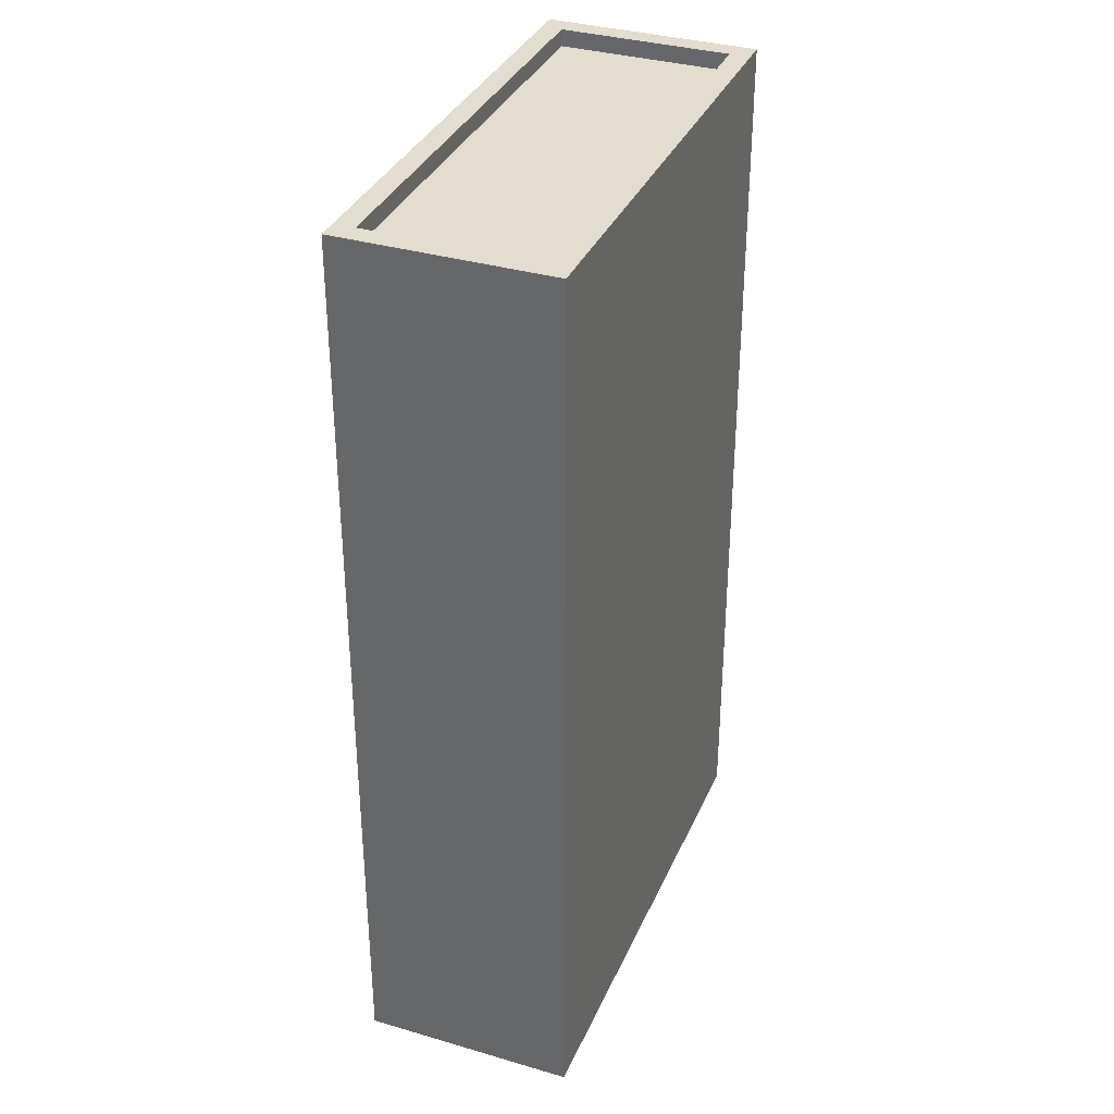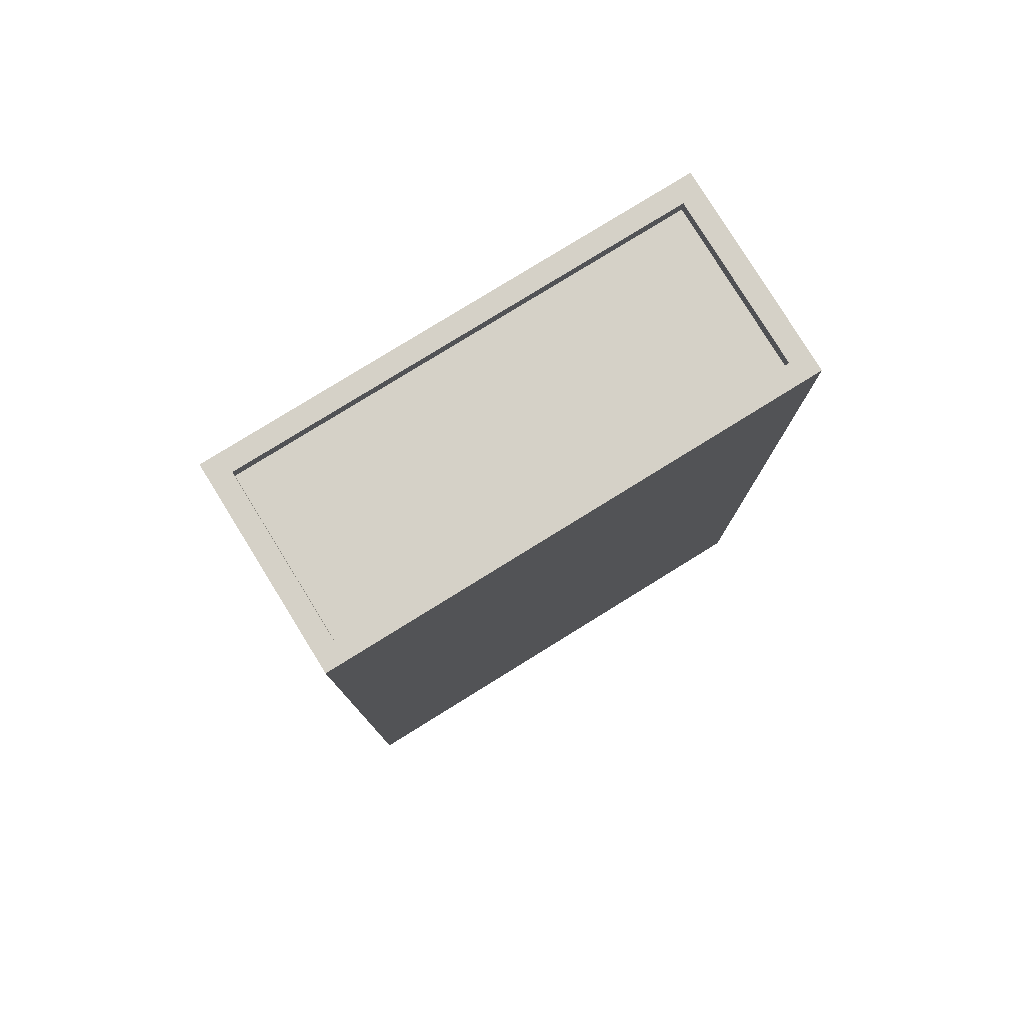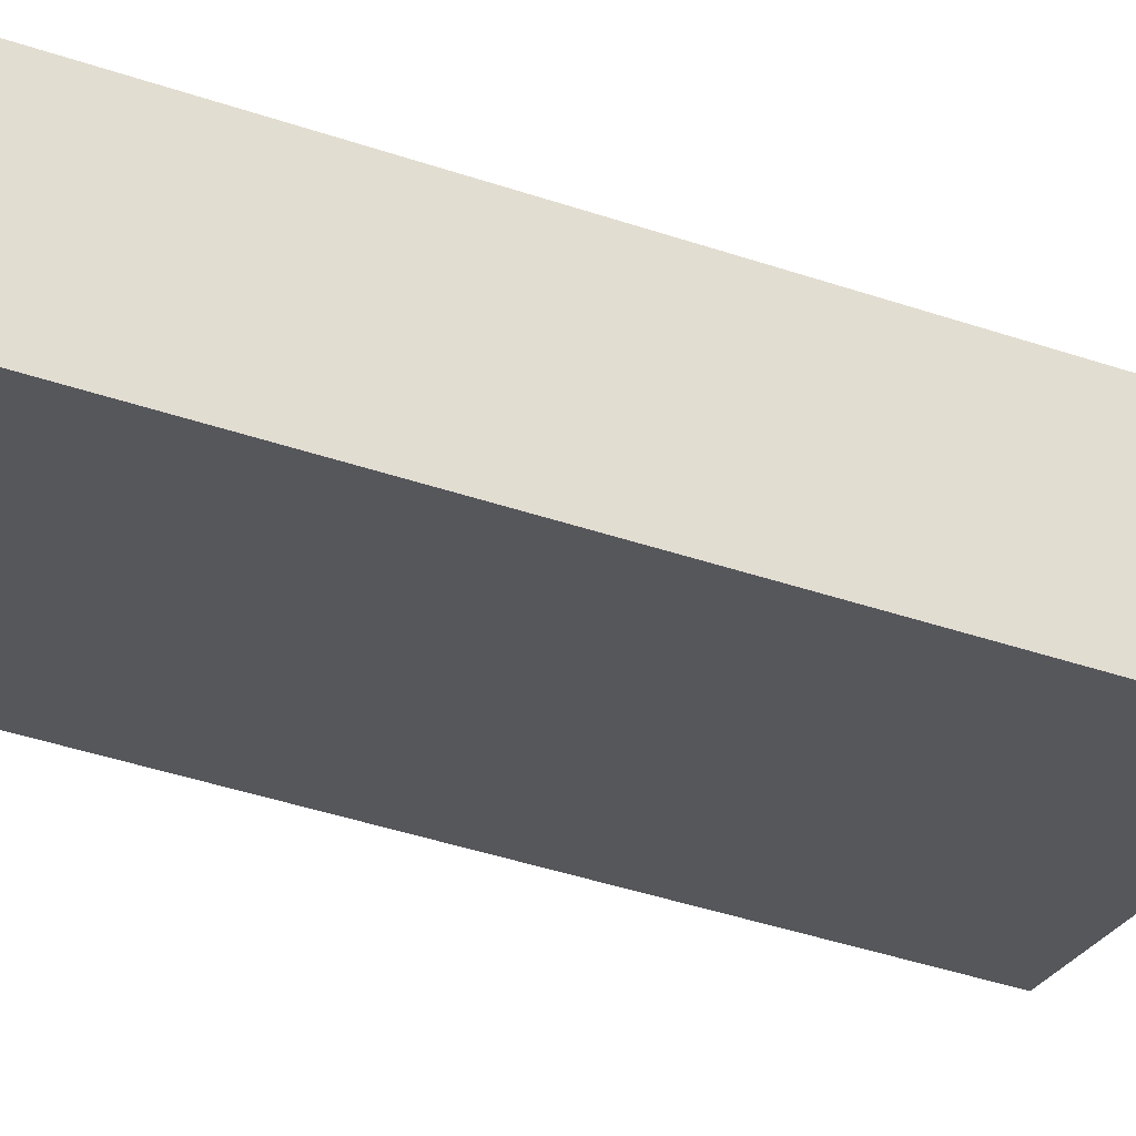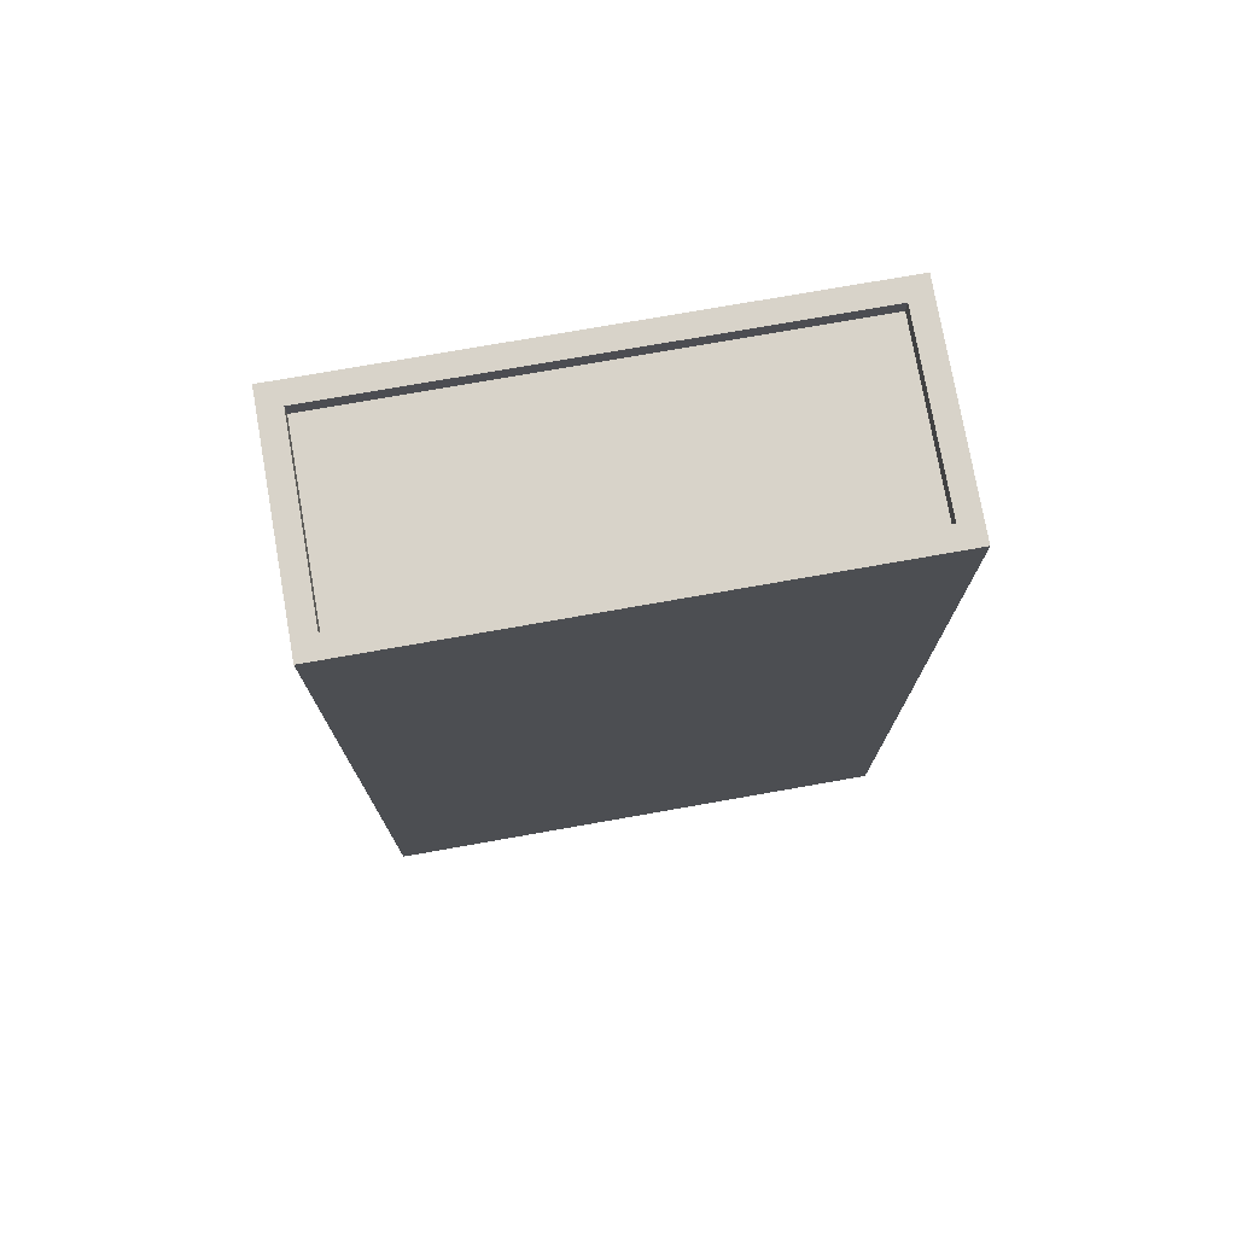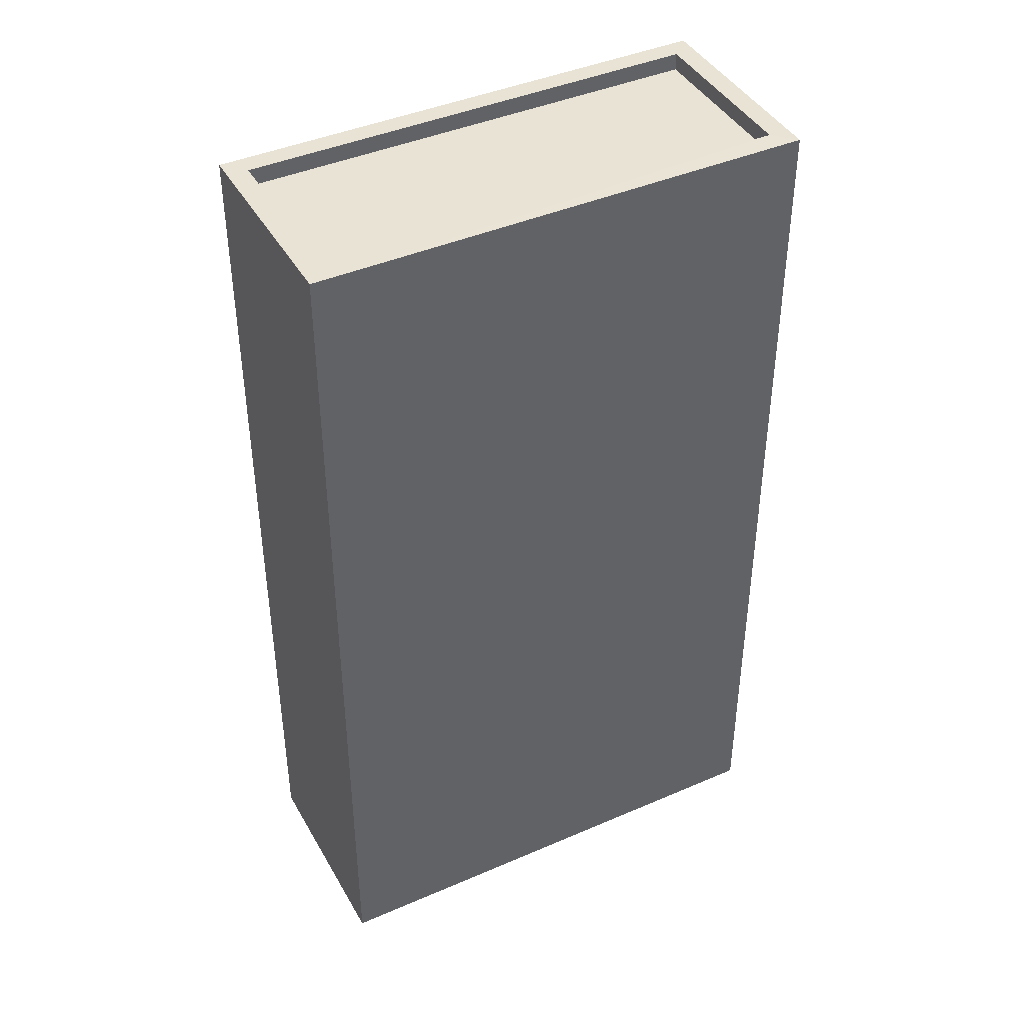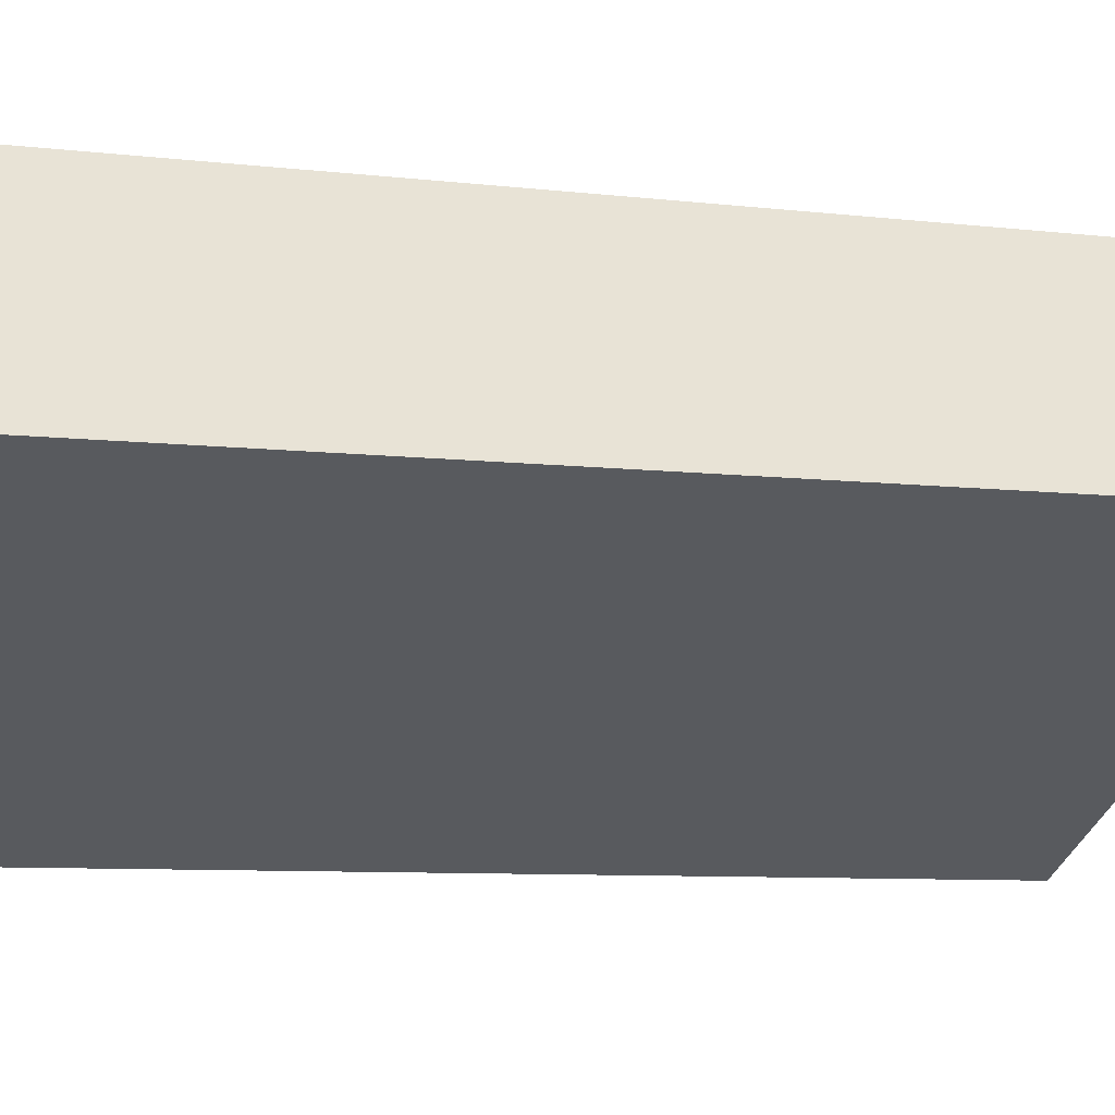
<metadata>
{"format":"obj","ext":"obj","renderer":"f3d","projection":"perspective","resolution":1024,"background":"white","views":[{"elev":34.9,"azim":-94.8,"up":"+Z"},{"elev":79.6,"azim":122.1,"up":"+Z"},{"elev":-52.8,"azim":71.1,"up":"+Y"},{"elev":75.9,"azim":143.8,"up":"+Z"},{"elev":42.2,"azim":-53.7,"up":"+Z"},{"elev":-7.7,"azim":-108.7,"up":"+Y"}]}
</metadata>
<code>
v -1.189e+04 -3.408e+04 33.97
v -1.188e+04 -3.409e+04 33.97
v -1.189e+04 -3.409e+04 33.97
v -1.189e+04 -3.409e+04 33.97
v -1.189e+04 -3.408e+04 47.01
v -1.189e+04 -3.409e+04 47.01
v -1.189e+04 -3.409e+04 47.01
v -1.189e+04 -3.409e+04 47.01
v -1.189e+04 -3.409e+04 47.26
v -1.189e+04 -3.409e+04 47.26
v -1.189e+04 -3.409e+04 47.26
v -1.189e+04 -3.409e+04 47.26
v -1.188e+04 -3.409e+04 47.26
v -1.189e+04 -3.409e+04 47.26
v -1.189e+04 -3.408e+04 47.26
v -1.189e+04 -3.408e+04 47.26
f 1 2 3
f 4 1 3
f 5 6 7
f 8 5 7
f 9 10 11
f 9 12 10
f 11 13 14
f 11 14 9
f 15 10 16
f 15 14 13
f 16 10 12
f 14 15 16
f 9 8 7
f 9 14 8
f 12 7 6
f 12 9 7
f 12 6 5
f 16 12 5
f 16 5 8
f 14 16 8
f 10 4 3
f 11 10 3
f 10 1 4
f 10 15 1
f 15 2 1
f 15 13 2
f 11 3 2
f 13 11 2

</code>
